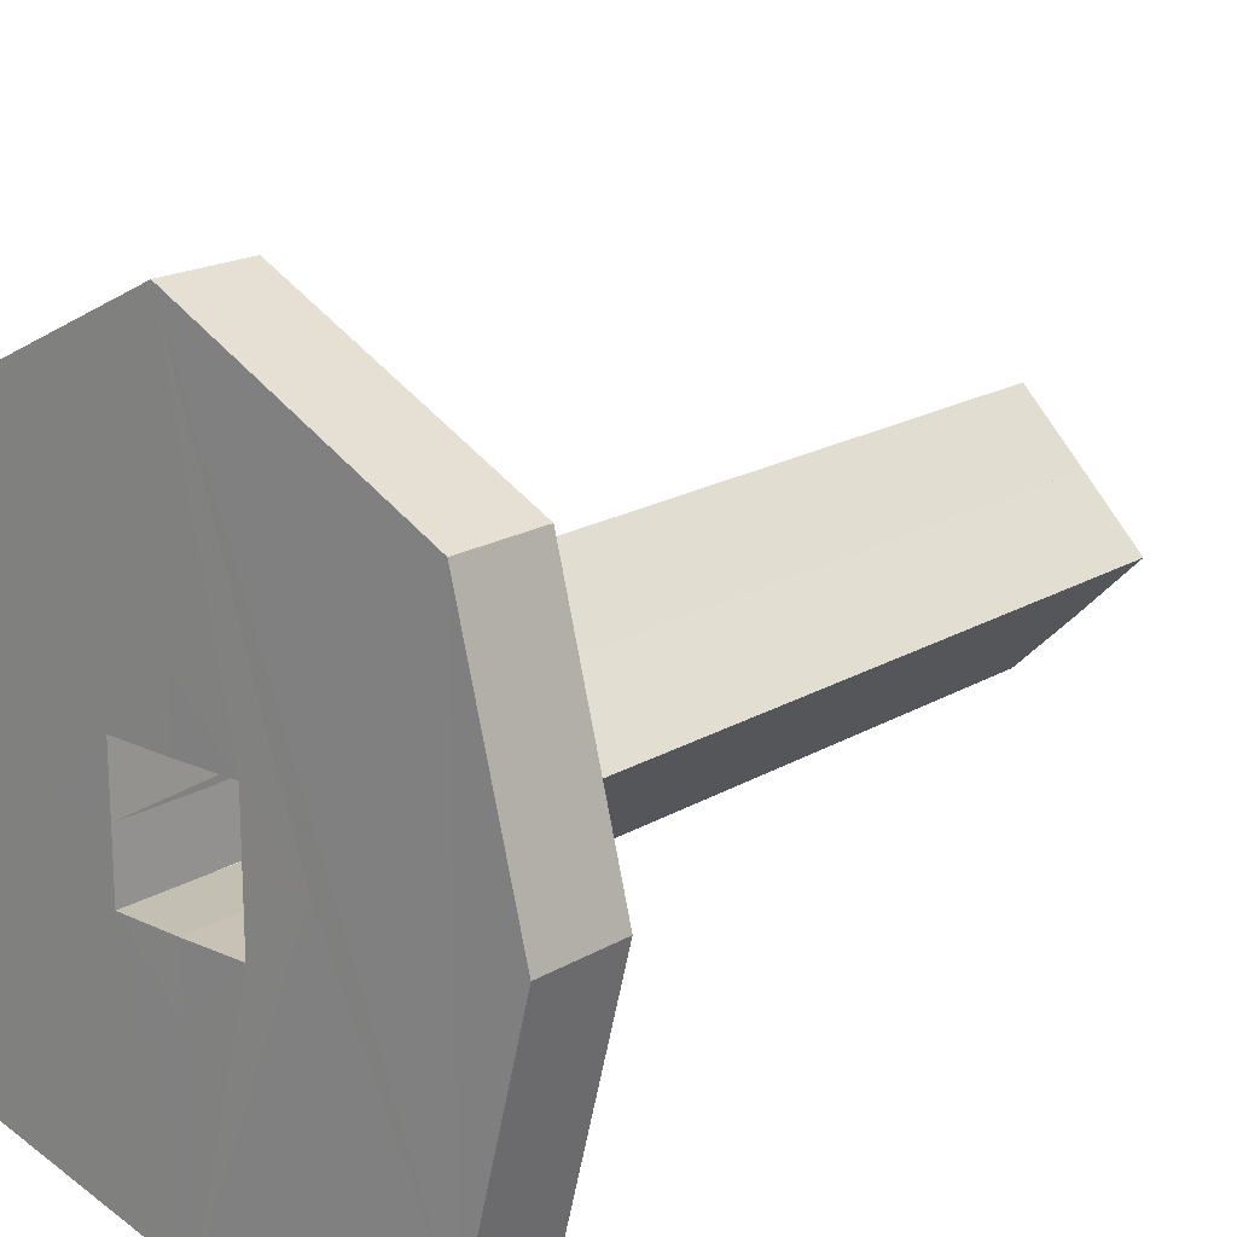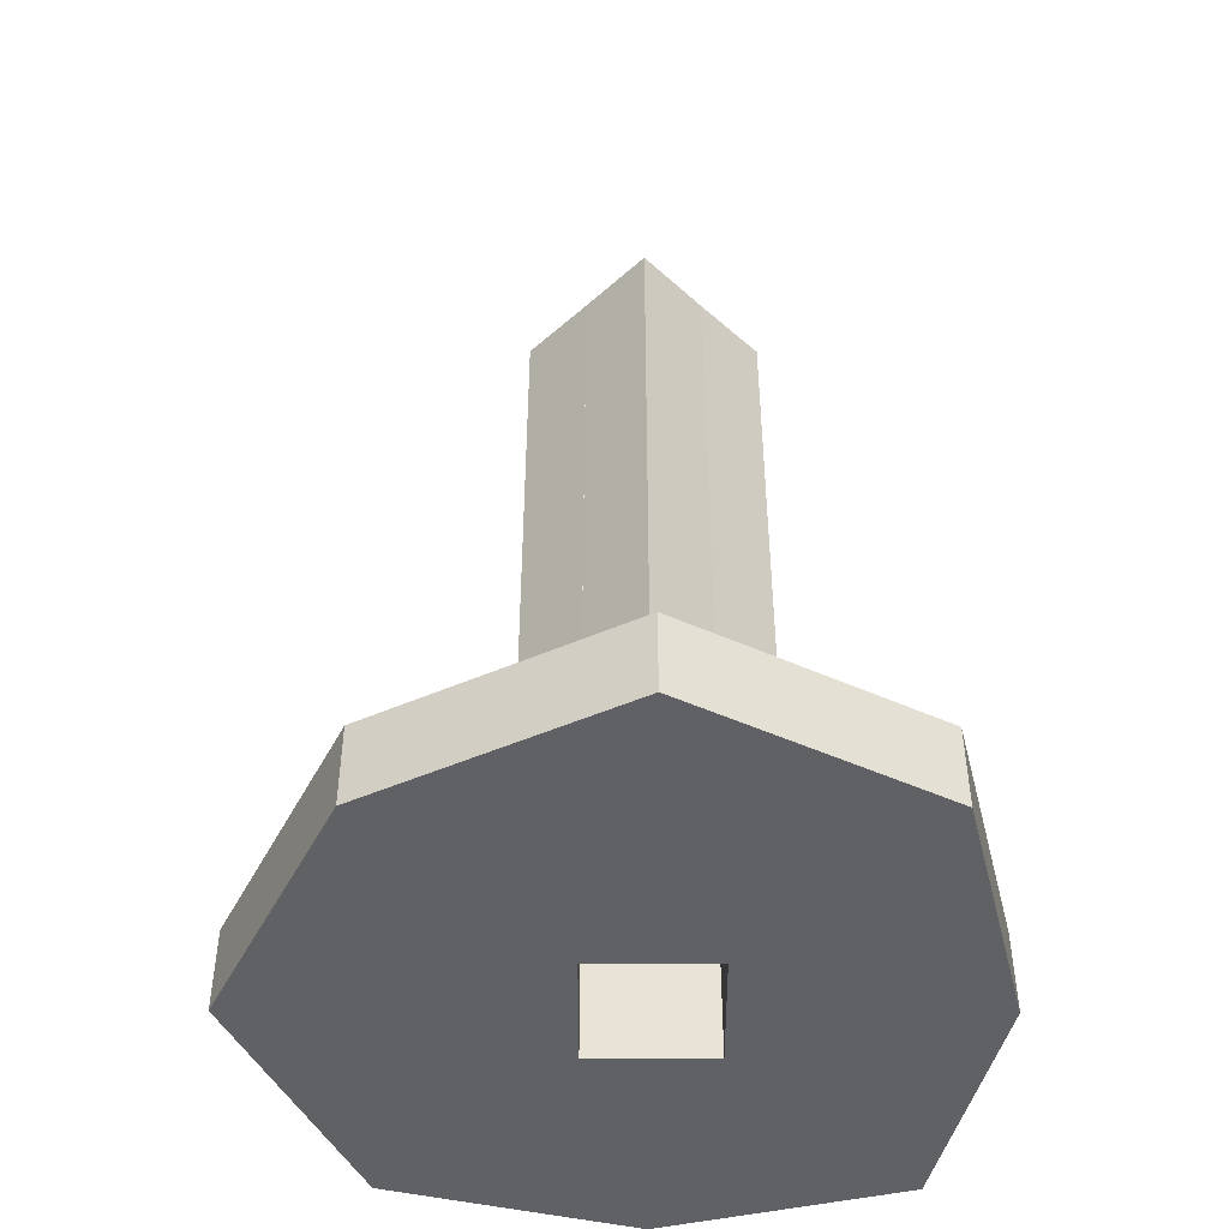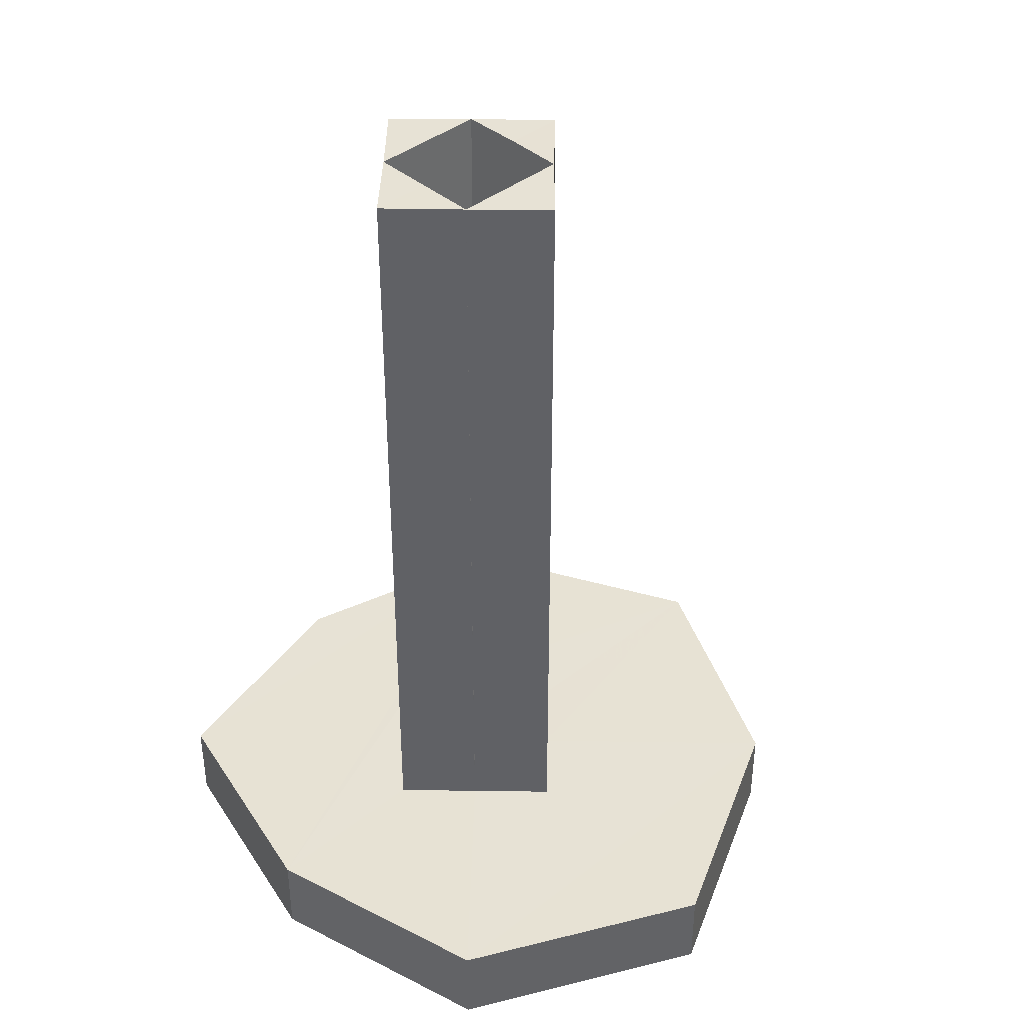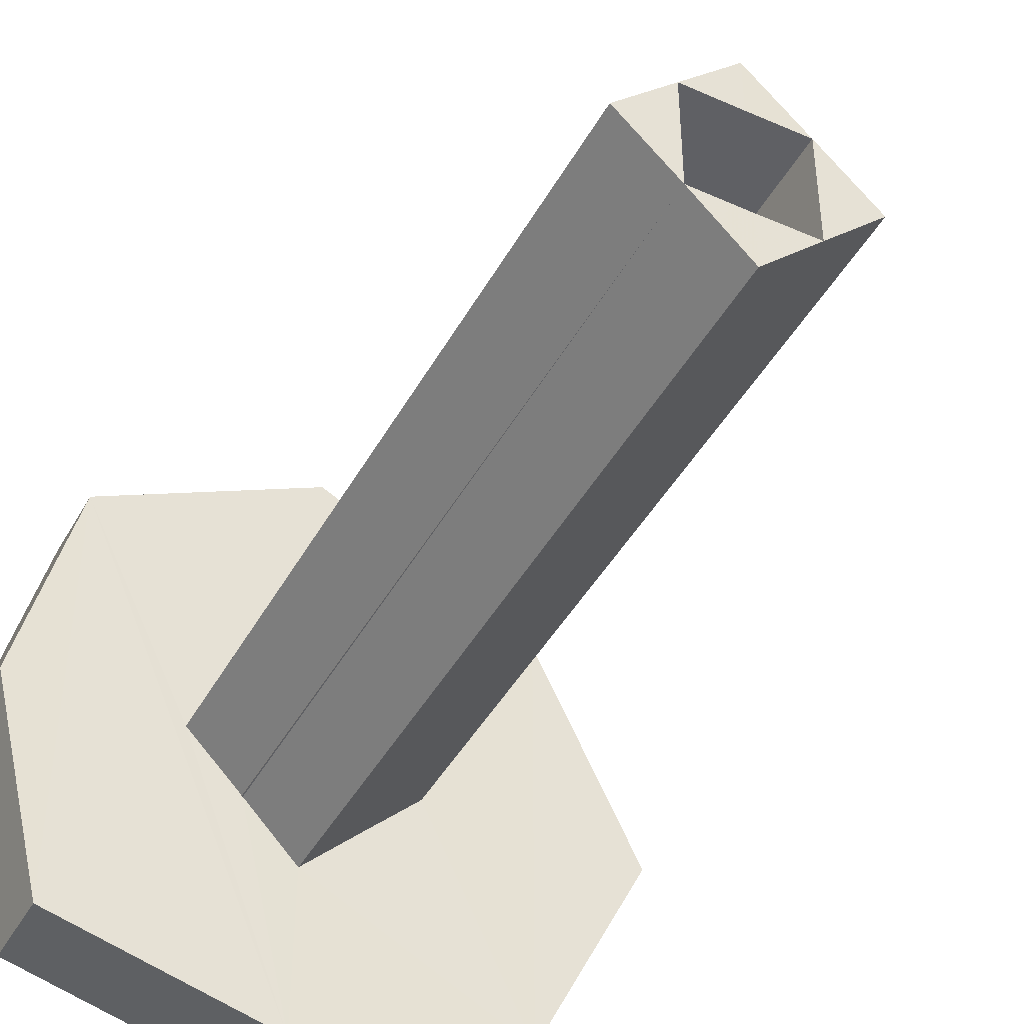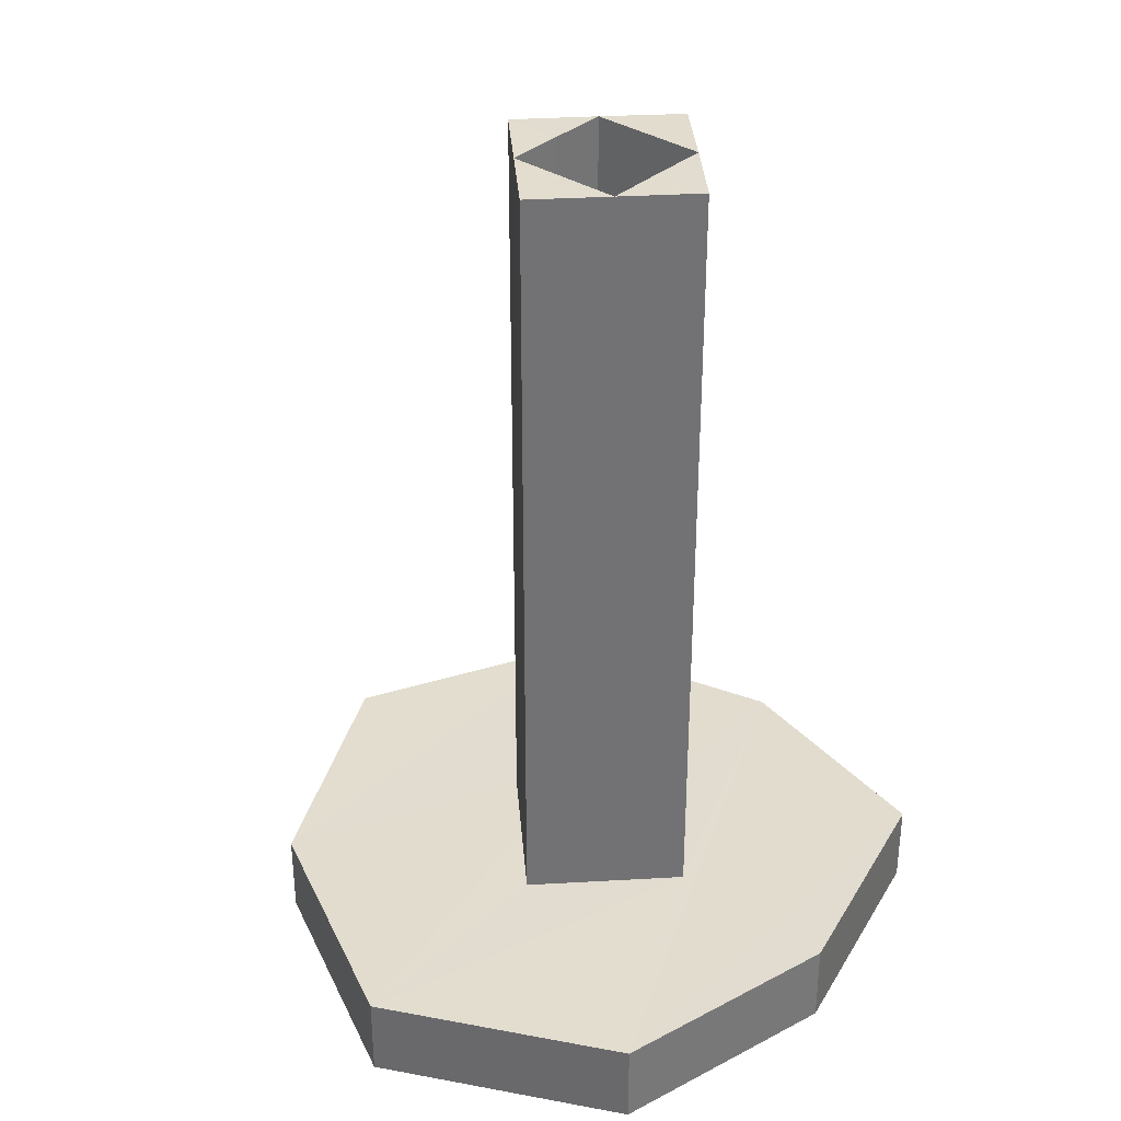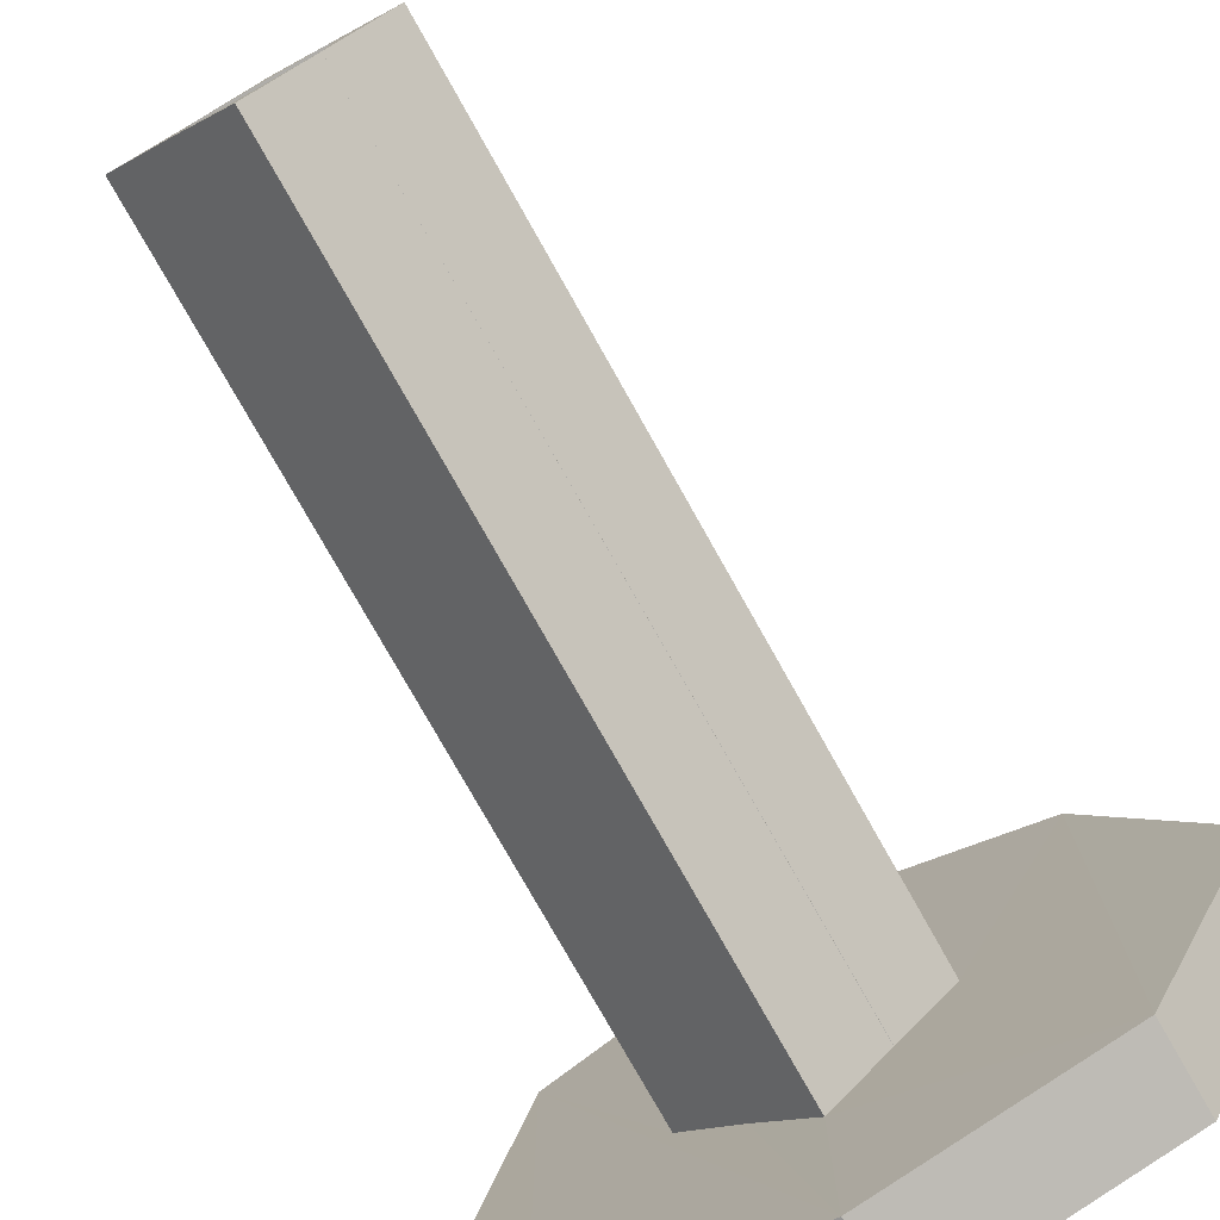
<metadata>
{"format":"obj","ext":"obj","renderer":"f3d","projection":"perspective","resolution":1024,"background":"white","views":[{"elev":18.6,"azim":-138.6,"up":"+Y"},{"elev":-48.0,"azim":179.8,"up":"+Z"},{"elev":40.0,"azim":46.1,"up":"+Z"},{"elev":-43.7,"azim":-27.3,"up":"+Y"},{"elev":34.7,"azim":-139.3,"up":"+Z"},{"elev":-77.3,"azim":29.4,"up":"+Y"}]}
</metadata>
<code>
o 13237
v 2248 1890 7.375
v 2248 1890 7.375
v 2248 1890 7.375
v 2248 1890 7.375
v 2248 1890 7.39
v 2248 1890 7.375
v 2248 1890 7.39
v 2248 1890 7.39
v 2248 1890 7.39
v 2248 1890 7.375
v 2248 1890 7.39
v 2248 1890 7.39
v 2248 1890 7.375
v 2248 1890 7.39
v 2249 1890 7.39
v 2248 1890 7.39
v 2248 1890 7.39
v 2248 1890 7.525
v 2248 1890 7.525
v 2248 1890 7.525
v 2248 1890 7.525
v 2248 1890 7.525
v 2248 1890 7.525
v 2248 1890 7.525
v 2248 1890 7.525
v 2248 1890 7.39
v 2248 1890 7.39
v 2248 1890 7.375
v 2248 1890 7.375
v 2248 1890 7.375
v 2248 1890 7.375
v 2248 1890 7.525
v 2248 1890 7.39
v 2248 1890 7.525
v 2248 1890 7.525
v 2248 1890 7.375
v 2248 1890 7.525
v 2248 1890 7.525
v 2248 1890 7.375
v 2248 1890 7.375
v 2248 1890 7.525
v 2248 1890 7.525
v 2248 1890 7.525
v 2248 1890 7.39
v 2248 1890 7.525
v 2248 1890 7.525
v 2248 1890 7.525
v 2248 1890 7.525
v 2248 1890 7.525
v 2248 1890 7.375
v 2248 1890 7.375
v 2248 1890 7.375
v 2248 1890 7.375
v 2248 1890 7.525
v 2248 1890 7.375
v 2248 1890 7.39
v 2248 1890 7.525
v 2248 1890 7.525
v 2248 1890 7.39
v 2248 1890 7.39
v 2248 1890 7.525
v 2248 1890 7.525
v 2248 1890 7.39
v 2248 1890 7.525
v 2248 1890 7.525
v 2248 1890 7.525
v 2248 1890 7.39
v 2248 1890 7.39
v 2248 1890 7.39
v 2248 1890 7.375
v 2248 1890 7.375
v 2248 1890 7.39
v 2248 1890 7.525
v 2248 1890 7.375
v 2248 1890 7.525
v 2248 1890 7.525
v 2248 1890 7.39
v 2248 1890 7.525
v 2248 1890 7.39
v 2248 1890 7.39
v 2248 1890 7.39
v 2248 1890 7.525
v 2248 1890 7.39
v 2248 1890 7.39
v 2248 1890 7.525
v 2248 1890 7.525
v 2248 1890 7.39
v 2248 1890 7.39
v 2248 1890 7.375
v 2248 1890 7.375
v 2248 1890 7.375
v 2249 1890 7.375
v 2249 1890 7.375
v 2248 1890 7.375
v 2249 1890 7.39
v 2248 1890 7.375
v 2248 1890 7.375
v 2248 1890 7.375
v 2248 1890 7.375
v 2248 1890 7.39
v 2248 1890 7.39
v 2248 1890 7.39
v 2248 1890 7.39
v 2248 1890 7.39
v 2248 1890 7.375
v 2248 1890 7.39
v 2248 1890 7.39
v 2248 1890 7.39
v 2248 1890 7.375
v 2248 1890 7.375
v 2248 1890 7.375
v 2248 1890 7.375
v 2248 1890 7.375
v 2248 1890 7.375
v 2248 1890 7.375
v 2248 1890 7.375
v 2248 1890 7.375
v 2248 1890 7.375
v 2248 1890 7.375
v 2248 1890 7.39
v 2248 1890 7.39
v 2248 1890 7.525
v 2248 1890 7.39
v 2248 1890 7.39
v 2248 1890 7.525
v 2248 1890 7.39
v 2248 1890 7.39
v 2248 1890 7.525
v 2248 1890 7.525
v 2248 1890 7.525
v 2248 1890 7.39
v 2248 1890 7.39
v 2248 1890 7.375
v 2248 1890 7.375
v 2248 1890 7.39
v 2248 1890 7.375
v 2248 1890 7.375
v 2249 1890 7.39
v 2248 1890 7.39
v 2249 1890 7.375
v 2248 1890 7.375
v 2248 1890 7.375
v 2248 1890 7.375
v 2248 1890 7.375
v 2248 1890 7.525
v 2248 1890 7.525
v 2248 1890 7.39
v 2248 1890 7.39
f 1 2 3
f 4 5 1
f 6 7 4
f 5 8 9
f 10 9 8
f 11 9 12
f 13 12 9
f 14 12 15
f 16 17 14
f 17 18 19
f 20 17 21
f 22 23 20
f 23 24 25
f 26 25 27
f 21 28 29
f 30 19 29
f 31 32 30
f 21 33 34
f 33 35 36
f 31 37 38
f 34 39 38
f 40 41 37
f 42 43 38
f 44 43 41
f 45 46 42
f 45 47 48
f 48 44 49
f 50 41 51
f 49 52 51
f 49 53 54
f 55 56 50
f 47 57 58
f 59 58 60
f 61 57 62
f 63 62 64
f 65 62 66
f 65 67 68
f 69 19 62
f 70 35 69
f 69 71 28
f 72 69 73
f 74 69 72
f 56 74 75
f 54 74 76
f 76 77 78
f 79 77 80
f 79 80 81
f 82 81 80
f 79 81 67
f 83 67 84
f 85 84 86
f 83 87 88
f 79 89 90
f 91 89 92
f 93 88 91
f 94 95 93
f 96 97 91
f 98 90 89
f 5 90 99
f 10 99 90
f 5 100 101
f 102 10 103
f 104 105 102
f 103 106 107
f 101 108 106
f 109 106 108
f 10 109 110
f 110 109 74
f 74 109 98
f 111 112 110
f 113 111 110
f 55 98 114
f 114 98 115
f 13 110 116
f 13 116 117
f 13 117 97
f 110 118 2
f 100 2 118
f 88 118 119
f 120 100 59
f 59 100 121
f 120 122 123
f 124 122 125
f 121 88 126
f 126 88 127
f 127 128 126
f 121 129 130
f 128 131 132
f 98 133 134
f 133 108 135
f 134 133 136
f 137 136 133
f 137 97 136
f 138 133 14
f 139 140 138
f 141 142 136
f 142 143 136
f 117 144 52
f 117 52 39
f 145 39 52
f 146 147 148

</code>
